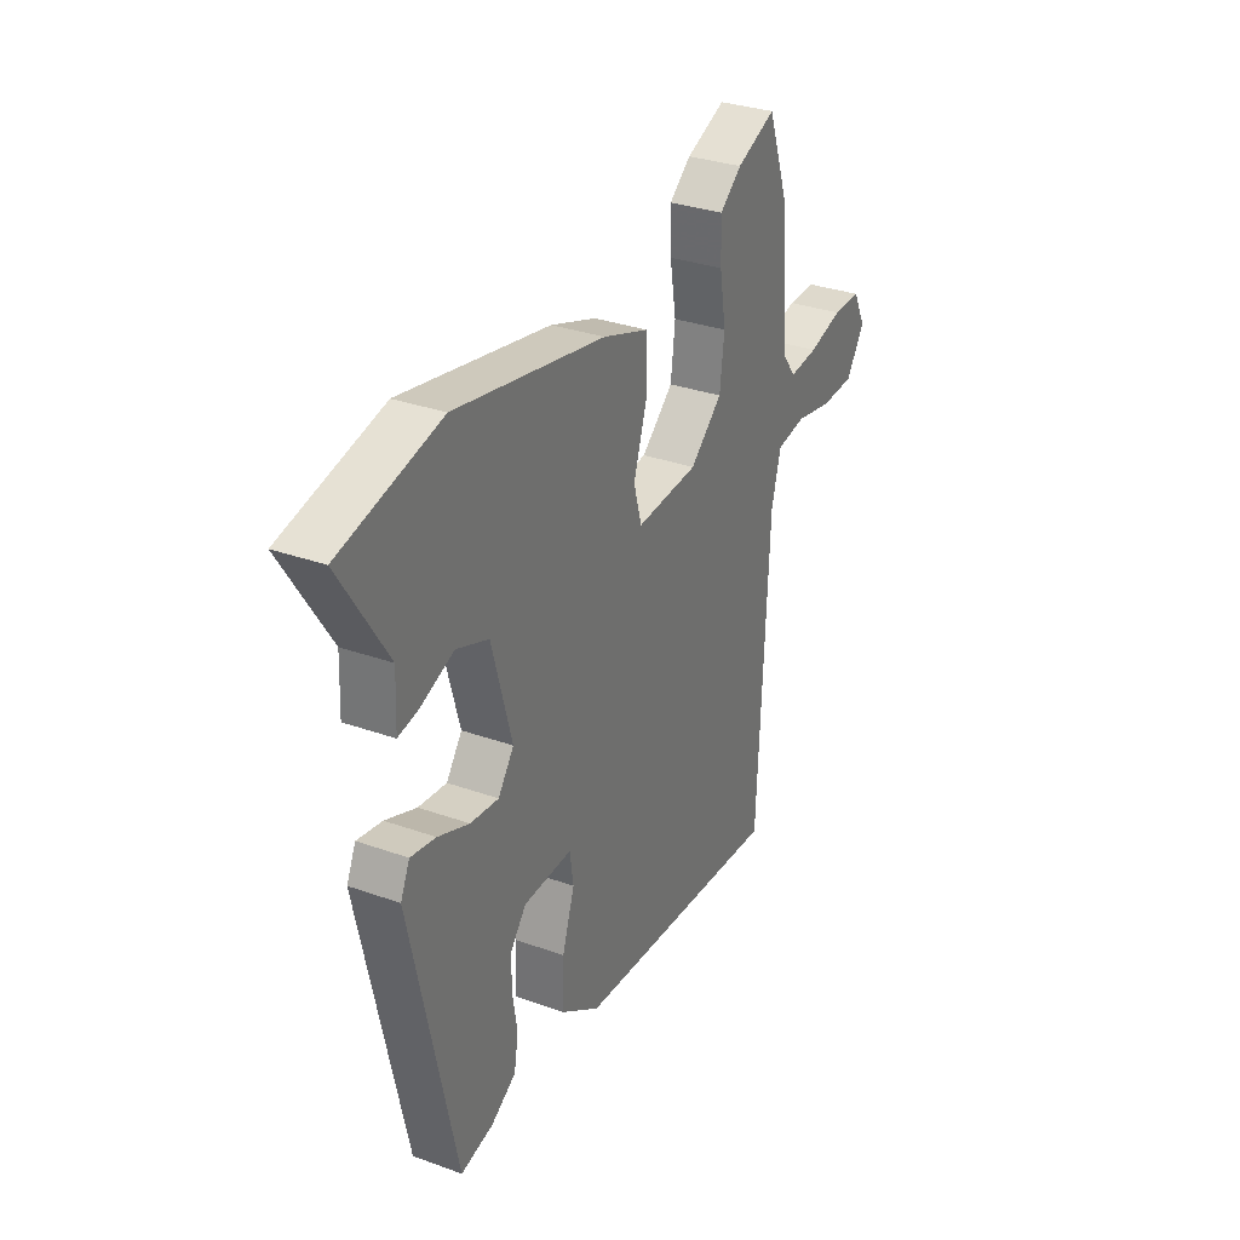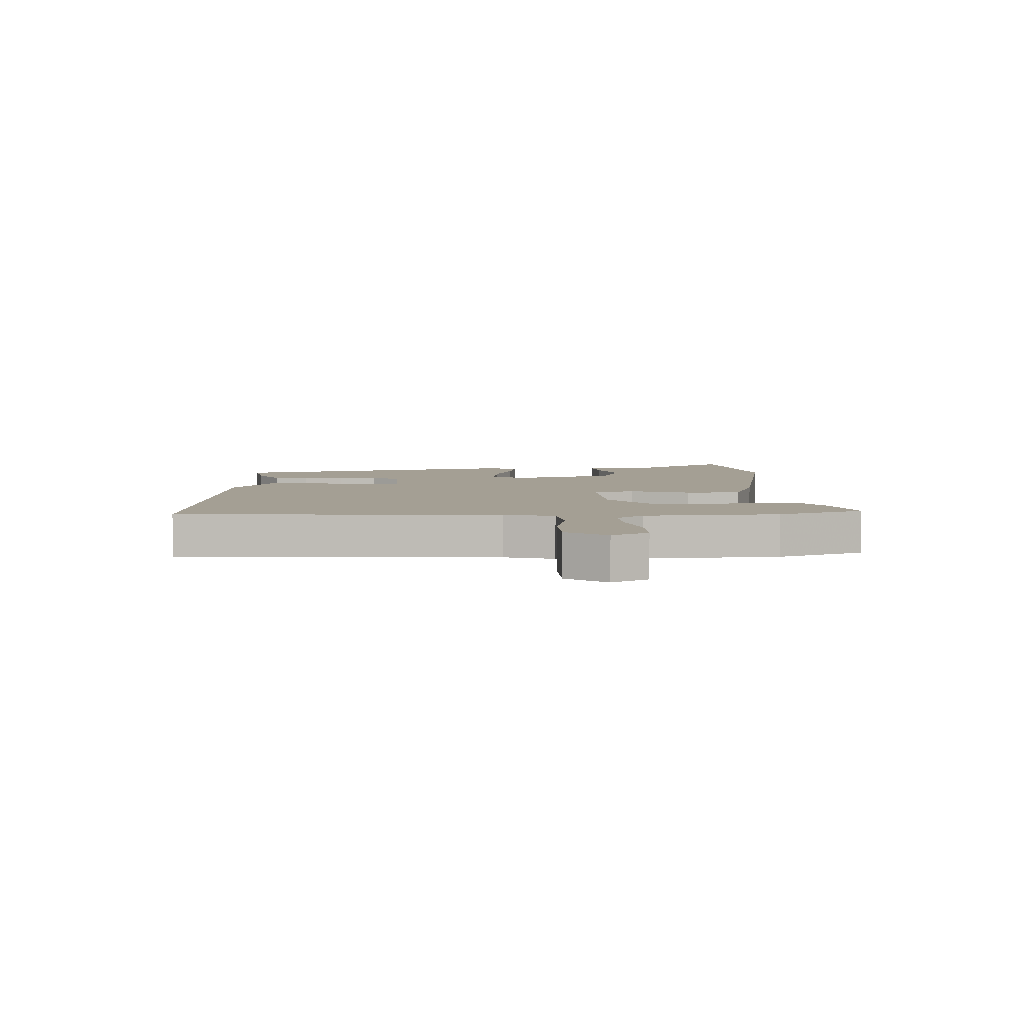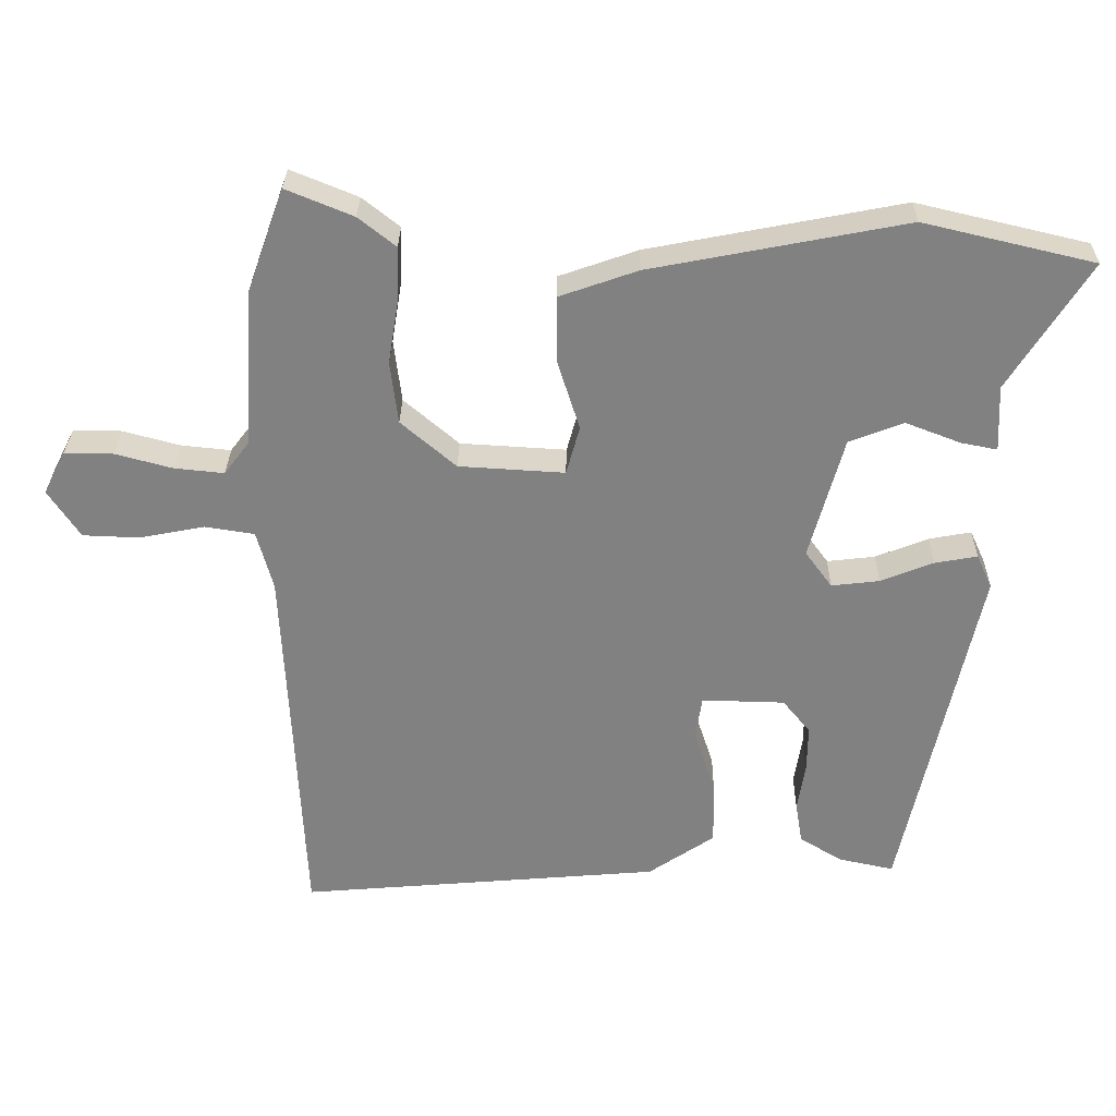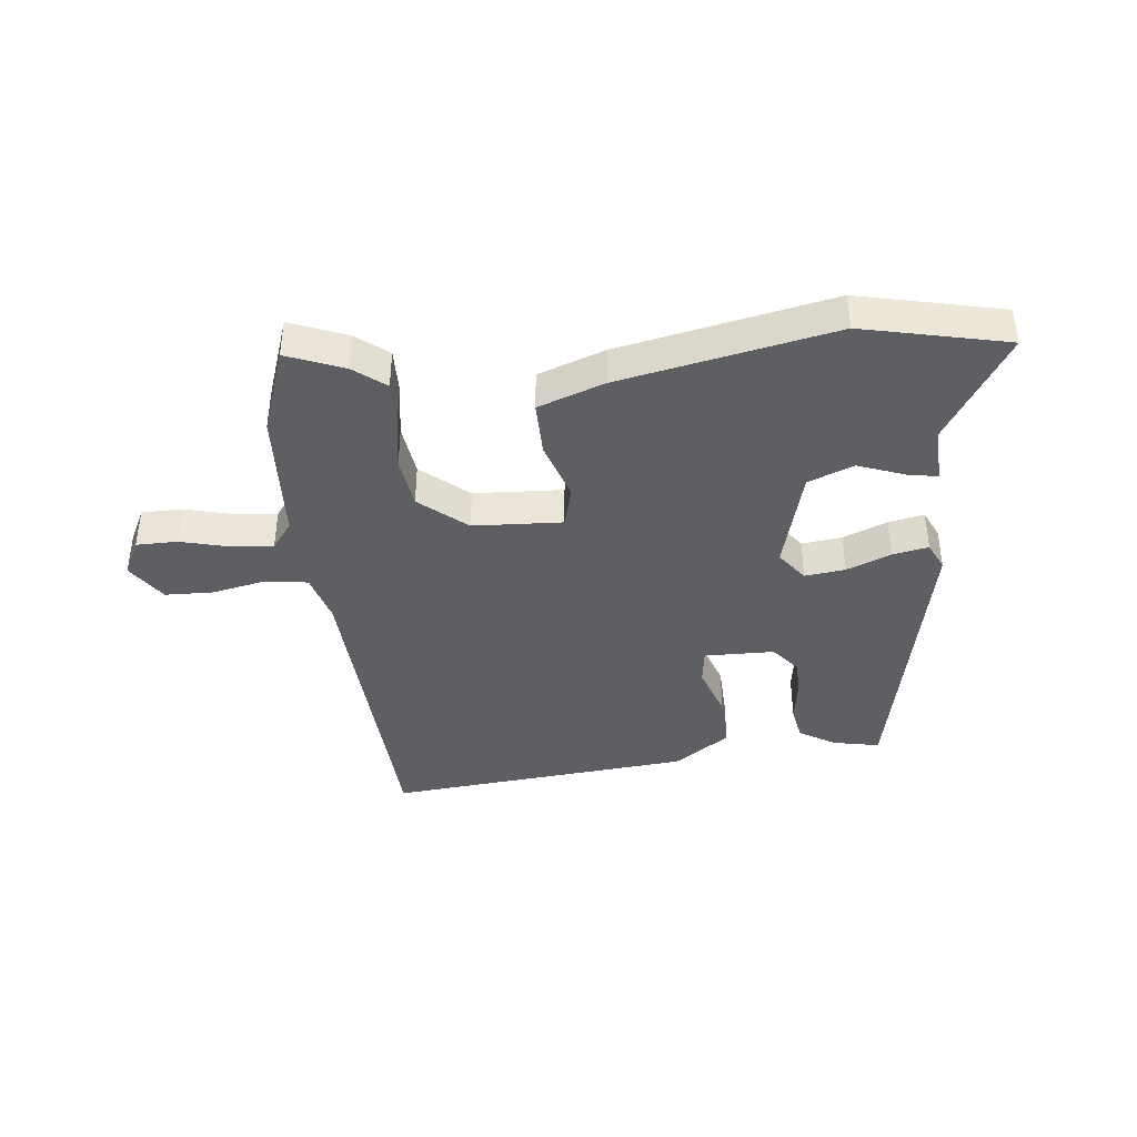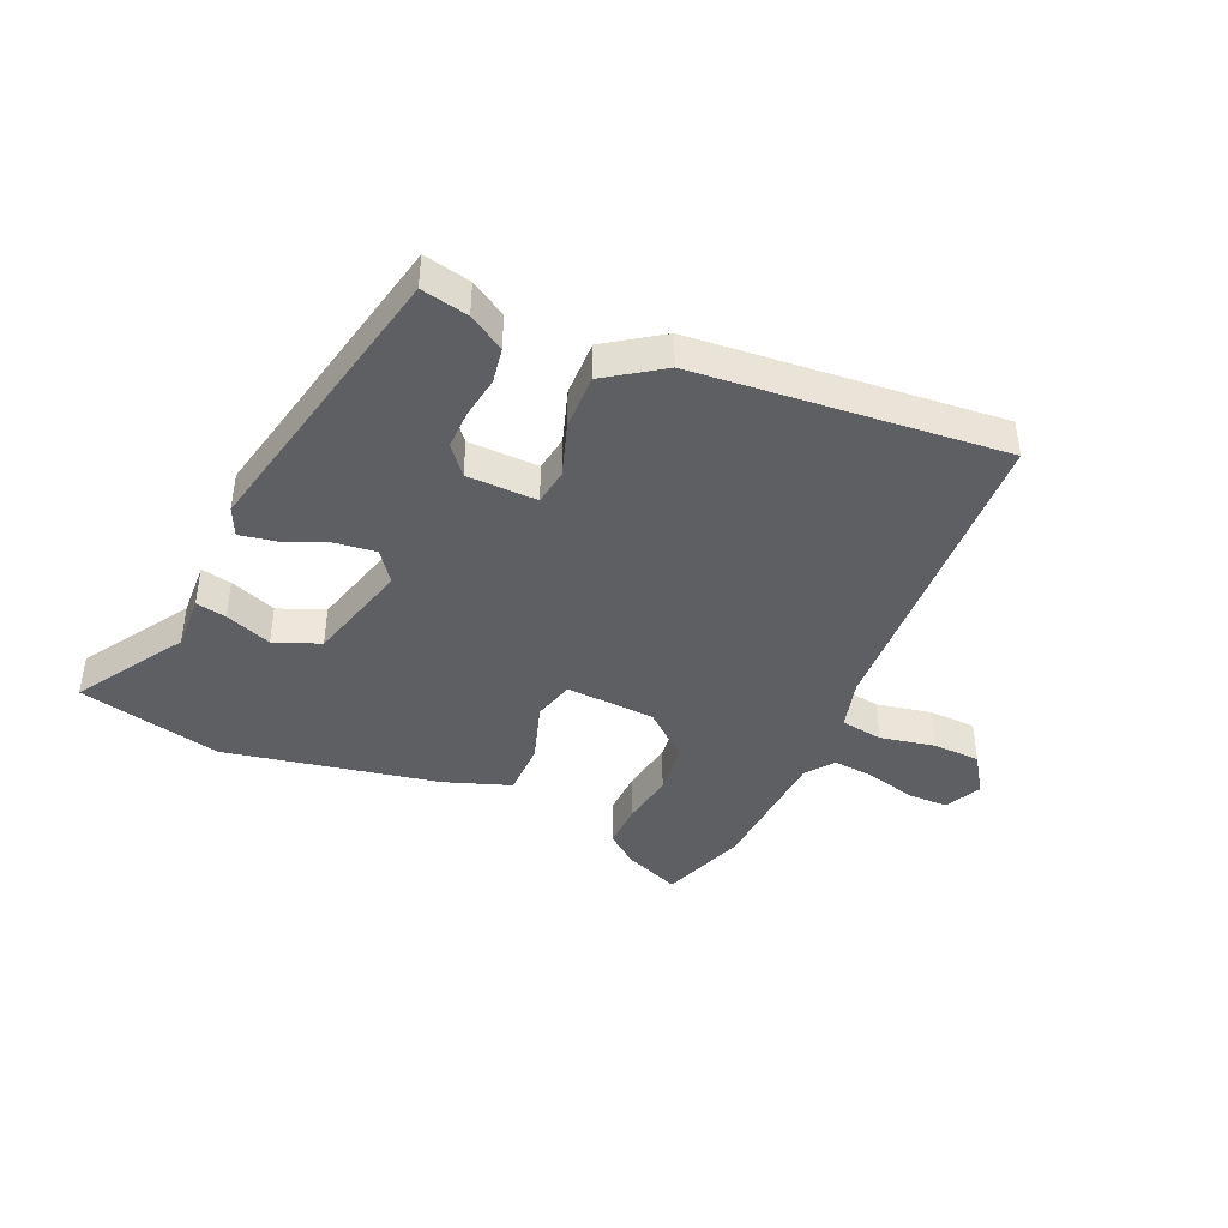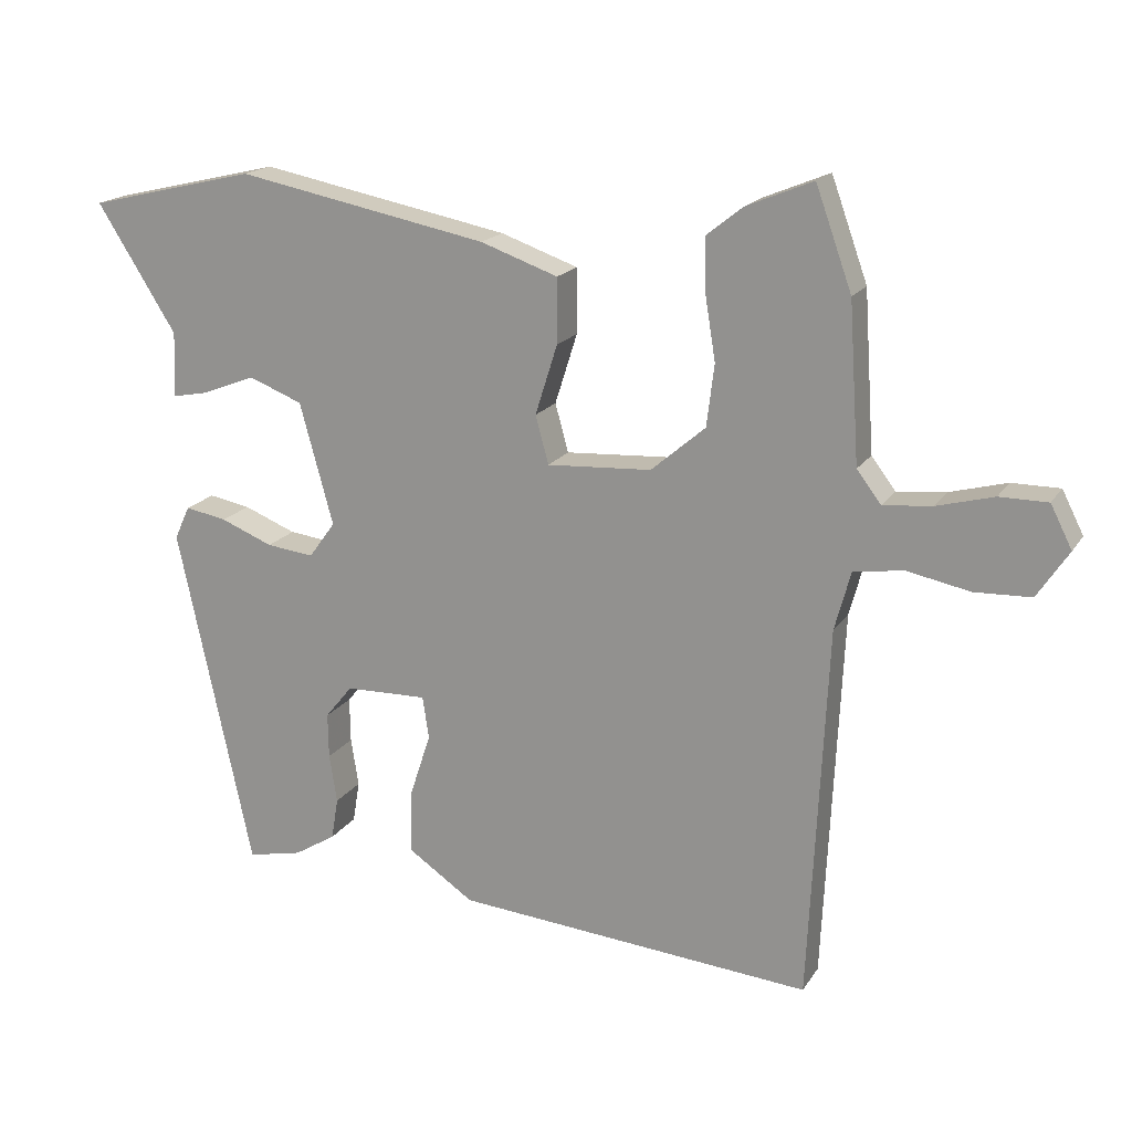
<metadata>
{"format":"obj","ext":"obj","renderer":"f3d","projection":"perspective","resolution":1024,"background":"white","views":[{"elev":31.9,"azim":116.7,"up":"+Z"},{"elev":5.6,"azim":-92.1,"up":"+Y"},{"elev":29.5,"azim":0.8,"up":"+Z"},{"elev":-40.2,"azim":6.6,"up":"+Y"},{"elev":-42.0,"azim":156.4,"up":"+Y"},{"elev":17.9,"azim":-157.3,"up":"+Z"}]}
</metadata>
<code>
v 0.356 0.07 0.534
v 0.598 0.07 0.477
v 0.484 0.07 0.296
v 0.488 0.07 0.202
v 0.437 0.07 0.212
v 0.359 0.07 0.242
v 0.282 0.07 0.212
v 0.234 0.07 0.037
v 0.272 0.07 -0.015
v 0.34 0.07 -0.007
v 0.415 0.07 0.023
v 0.475 0.07 0.034
v 0.497 0.07 -0.014
v 0.39 0.07 -0.509
v 0.311 0.07 -0.492
v 0.251 0.07 -0.455
v 0.241 0.07 -0.395
v 0.252 0.07 -0.325
v 0.253 0.07 -0.26
v 0.214 0.07 -0.212
v 0.096 0.07 -0.209
v 0.087 0.07 -0.27
v 0.117 0.07 -0.361
v 0.119 0.07 -0.454
v 0.025 0.07 -0.518
v -0.49 0.07 -0.562
v -0.516 0.07 -0.023
v -0.539 0.07 0.062
v -0.61 0.07 0.073
v -0.701 0.07 0.055
v -0.782 0.07 0.058
v -0.827 0.07 0.126
v -0.796 0.07 0.187
v -0.727 0.07 0.187
v -0.645 0.07 0.165
v -0.575 0.07 0.158
v -0.54 0.07 0.204
v -0.525 0.07 0.431
v -0.473 0.07 0.576
v -0.378 0.07 0.537
v -0.325 0.07 0.495
v -0.327 0.07 0.419
v -0.342 0.07 0.327
v -0.331 0.07 0.238
v -0.253 0.07 0.171
v -0.103 0.07 0.162
v -0.084 0.07 0.231
v -0.116 0.07 0.332
v -0.116 0.07 0.425
v -0.005 0.07 0.464
v 0.356 0 0.534
v 0.598 0 0.477
v 0.484 0 0.296
v 0.488 0 0.202
v 0.437 0 0.212
v 0.359 0 0.242
v 0.282 0 0.212
v 0.234 0 0.037
v 0.272 0 -0.015
v 0.34 0 -0.007
v 0.415 0 0.023
v 0.475 0 0.034
v 0.497 0 -0.014
v 0.39 0 -0.509
v 0.311 0 -0.492
v 0.251 0 -0.455
v 0.241 0 -0.395
v 0.252 0 -0.325
v 0.253 0 -0.26
v 0.214 0 -0.212
v 0.096 0 -0.209
v 0.087 0 -0.27
v 0.117 0 -0.361
v 0.119 0 -0.454
v 0.025 0 -0.518
v -0.49 0 -0.562
v -0.516 0 -0.023
v -0.539 0 0.062
v -0.61 0 0.073
v -0.701 0 0.055
v -0.782 0 0.058
v -0.827 0 0.126
v -0.796 0 0.187
v -0.727 0 0.187
v -0.645 0 0.165
v -0.575 0 0.158
v -0.54 0 0.204
v -0.525 0 0.431
v -0.473 0 0.576
v -0.378 0 0.537
v -0.325 0 0.495
v -0.327 0 0.419
v -0.342 0 0.327
v -0.331 0 0.238
v -0.253 0 0.171
v -0.103 0 0.162
v -0.084 0 0.231
v -0.116 0 0.332
v -0.116 0 0.425
v -0.005 0 0.464
f 1 2 3
f 50 1 3
f 49 50 3
f 48 49 3
f 47 48 3
f 46 47 3
f 41 42 43
f 40 41 43
f 39 40 43
f 38 39 43
f 37 38 43
f 36 37 43 44
f 33 34 35
f 32 33 35
f 31 32 35
f 30 31 35
f 29 30 35
f 28 29 35 36
f 25 26 27
f 24 25 27
f 23 24 27
f 22 23 27
f 21 22 27 28
f 20 21 28 36
f 16 17 18
f 15 16 18
f 14 15 18
f 13 14 18
f 12 13 18
f 11 12 18
f 10 11 18
f 9 10 18 19
f 8 9 19 20
f 3 4 5 6
f 46 3 6 7
f 36 44 45
f 36 45 46
f 20 36 46
f 8 20 46
f 7 8 46
f 53 52 51
f 53 51 100
f 53 100 99
f 53 99 98
f 53 98 97
f 53 97 96
f 93 92 91
f 93 91 90
f 93 90 89
f 93 89 88
f 93 88 87
f 94 93 87 86
f 85 84 83
f 85 83 82
f 85 82 81
f 85 81 80
f 85 80 79
f 86 85 79 78
f 77 76 75
f 77 75 74
f 77 74 73
f 77 73 72
f 78 77 72 71
f 86 78 71 70
f 68 67 66
f 68 66 65
f 68 65 64
f 68 64 63
f 68 63 62
f 68 62 61
f 68 61 60
f 69 68 60 59
f 70 69 59 58
f 56 55 54 53
f 57 56 53 96
f 95 94 86
f 96 95 86
f 96 86 70
f 96 70 58
f 96 58 57
f 1 51 52 2
f 2 52 53 3
f 3 53 54 4
f 4 54 55 5
f 5 55 56 6
f 6 56 57 7
f 7 57 58 8
f 8 58 59 9
f 9 59 60 10
f 10 60 61 11
f 11 61 62 12
f 12 62 63 13
f 13 63 64 14
f 14 64 65 15
f 15 65 66 16
f 16 66 67 17
f 17 67 68 18
f 18 68 69 19
f 19 69 70 20
f 20 70 71 21
f 21 71 72 22
f 22 72 73 23
f 23 73 74 24
f 24 74 75 25
f 25 75 76 26
f 26 76 77 27
f 27 77 78 28
f 28 78 79 29
f 29 79 80 30
f 30 80 81 31
f 31 81 82 32
f 32 82 83 33
f 33 83 84 34
f 34 84 85 35
f 35 85 86 36
f 36 86 87 37
f 37 87 88 38
f 38 88 89 39
f 39 89 90 40
f 40 90 91 41
f 41 91 92 42
f 42 92 93 43
f 43 93 94 44
f 44 94 95 45
f 45 95 96 46
f 46 96 97 47
f 47 97 98 48
f 48 98 99 49
f 49 99 100 50
f 50 100 51 1

</code>
